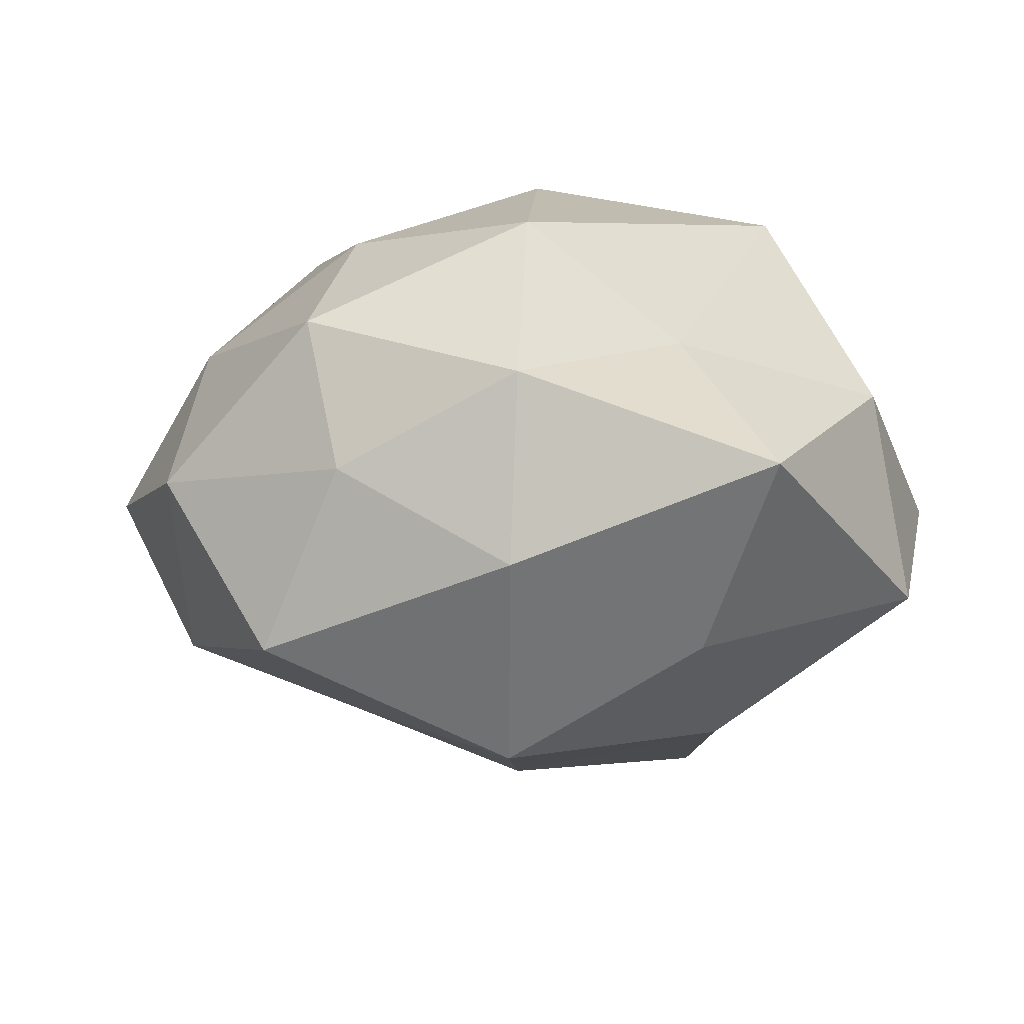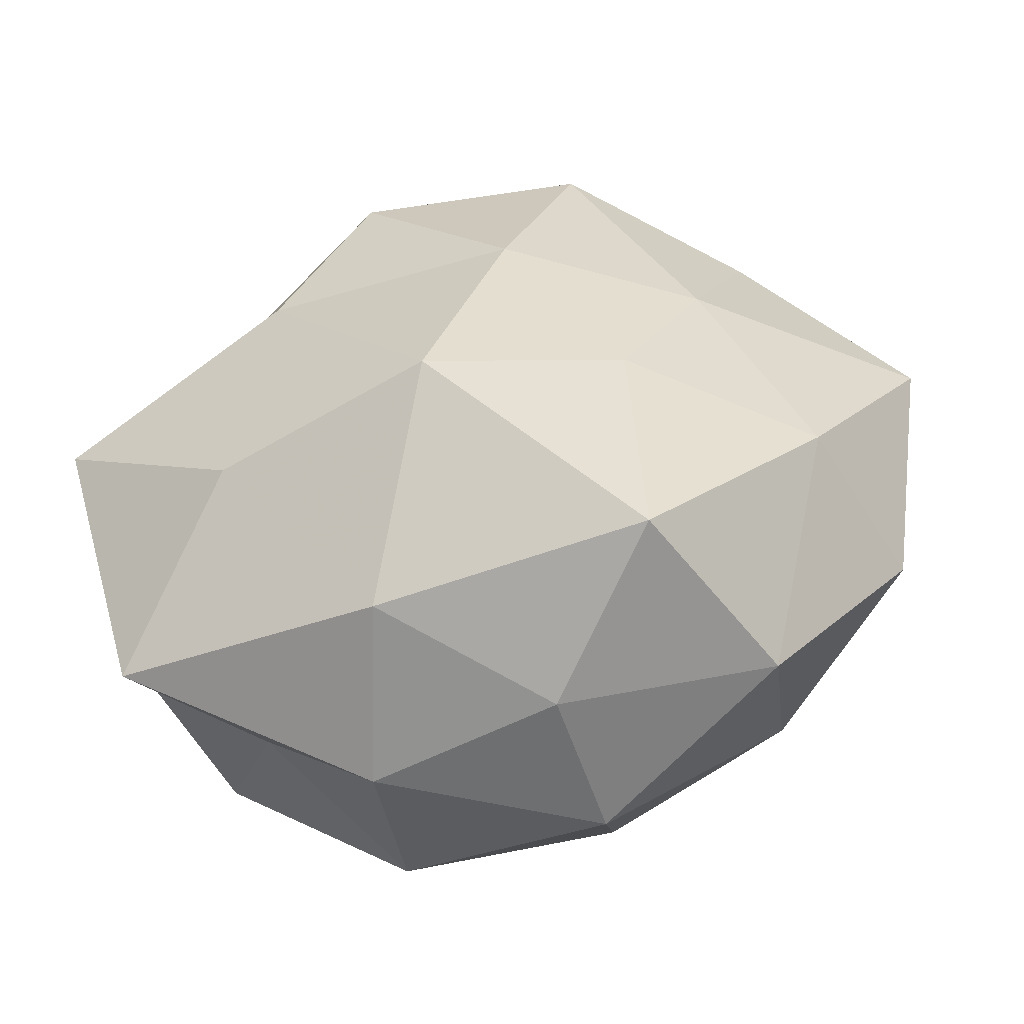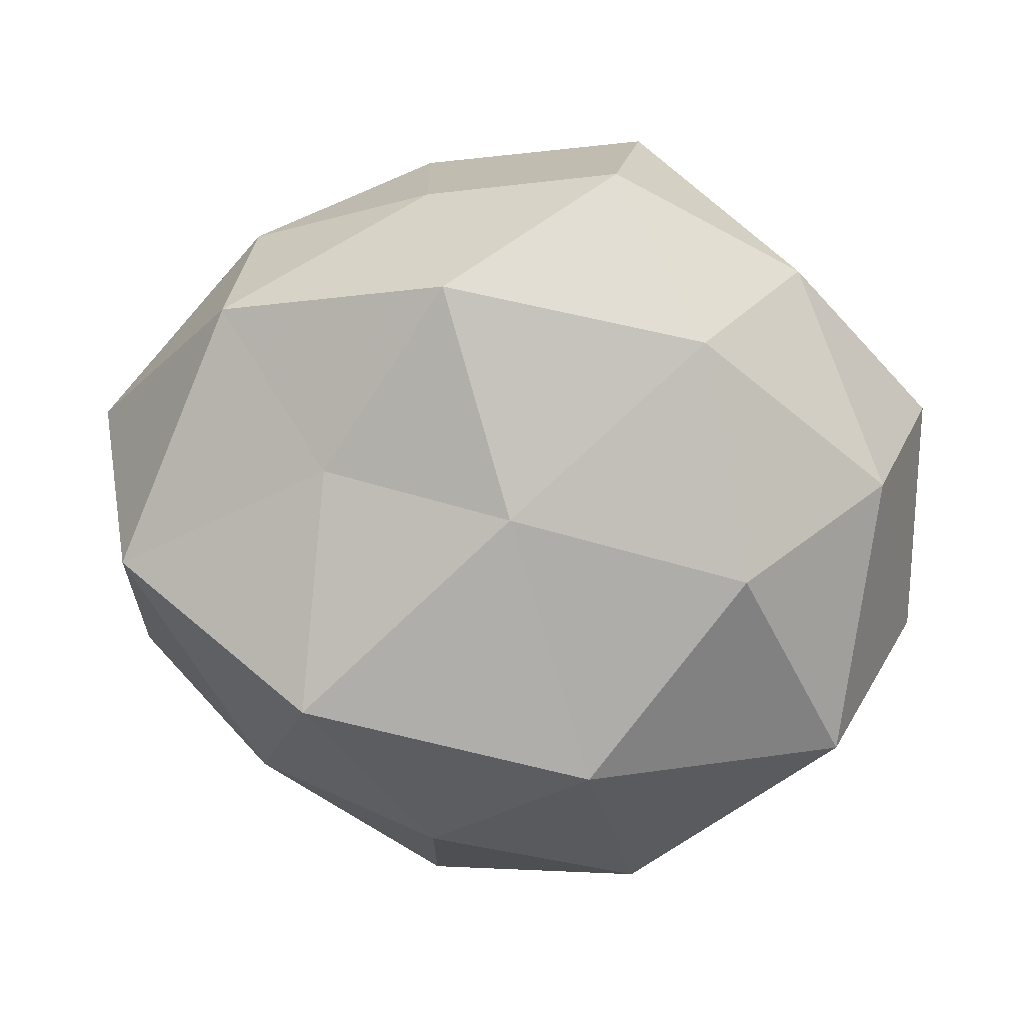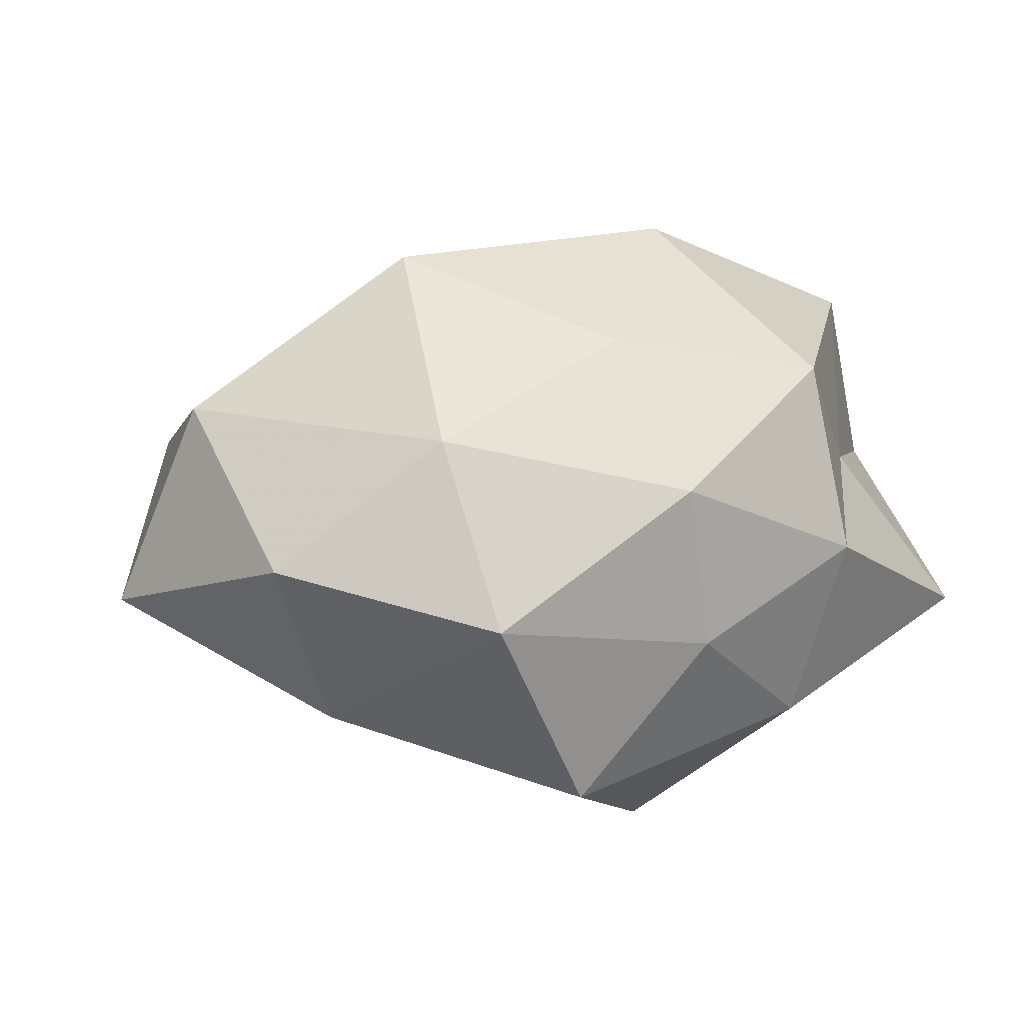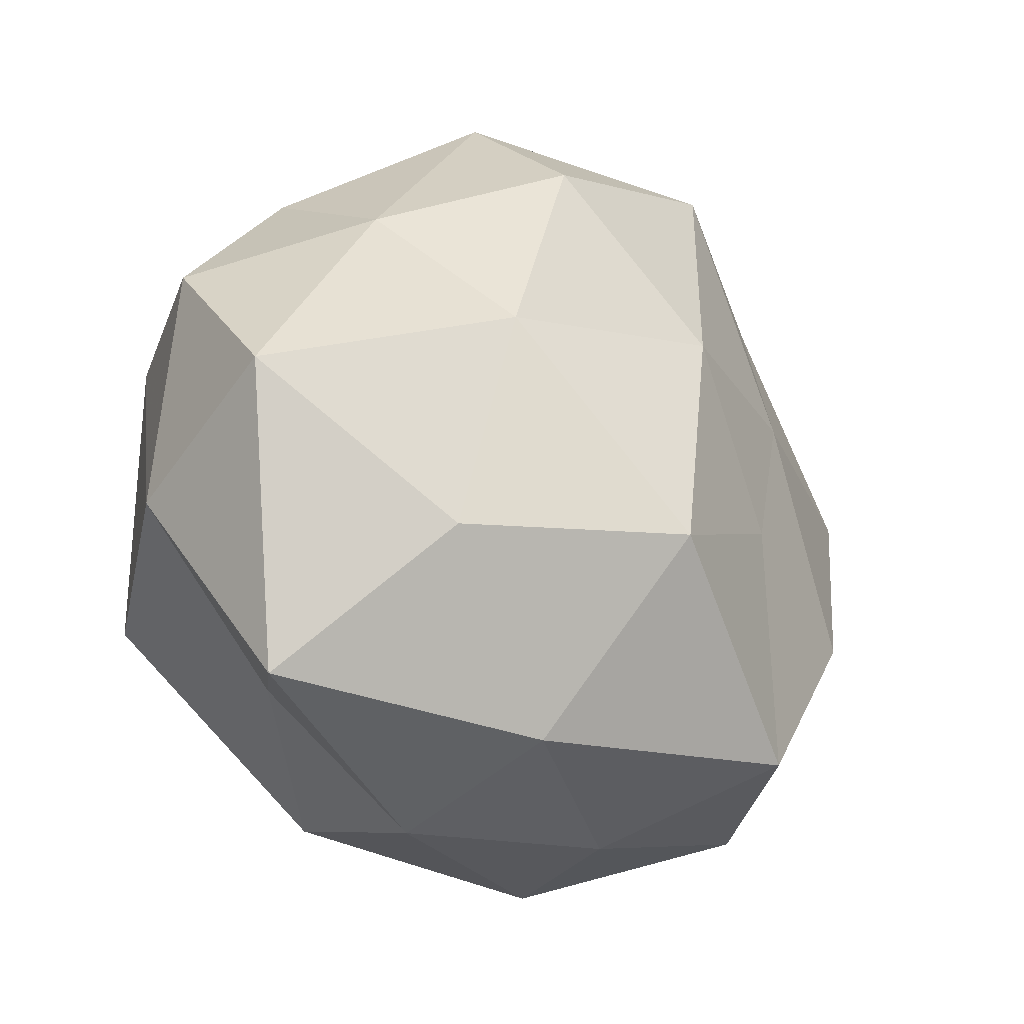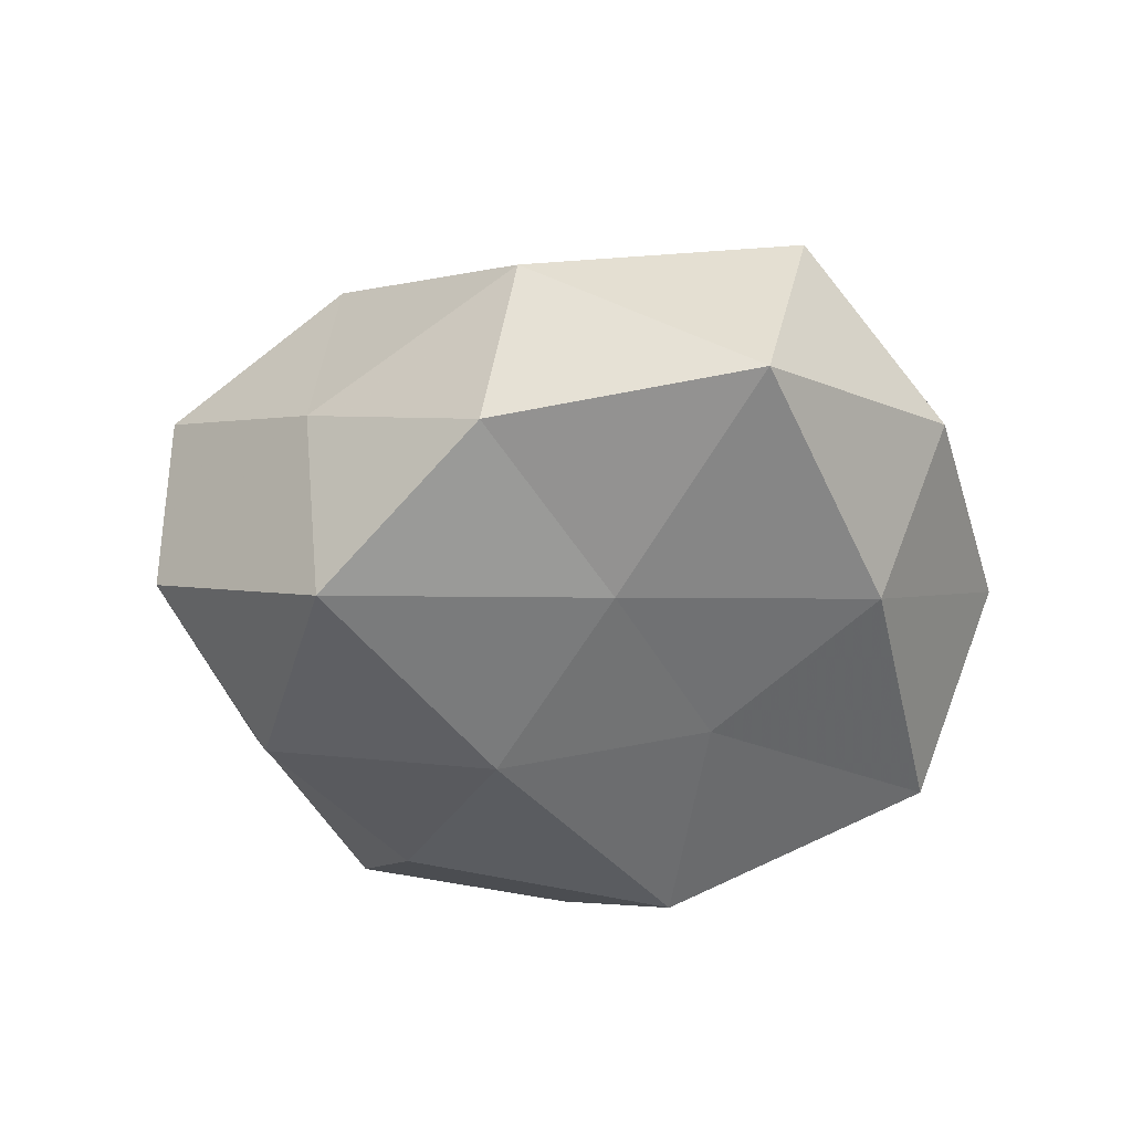
<metadata>
{"format":"obj","ext":"obj","renderer":"f3d","projection":"perspective","resolution":1024,"background":"white","views":[{"elev":-18.7,"azim":18.2,"up":"+Z"},{"elev":-51.2,"azim":-173.3,"up":"+Y"},{"elev":23.5,"azim":0.4,"up":"+Y"},{"elev":9.3,"azim":-36.9,"up":"+Z"},{"elev":-26.0,"azim":139.6,"up":"+Y"},{"elev":-32.8,"azim":-124.7,"up":"+Z"}]}
</metadata>
<code>
v -0.04182 0.009876 -0.005681
v -0.03798 0.002094 0.0129
v -0.01016 0.03168 -0.01835
v 0.03141 -0.0267 -0.00844
v 0.02448 0.02738 0.003206
v -0.009382 -0.0342 0.007107
v -0.01577 -0.02706 -0.02091
v 0.02155 -0.02125 0.006098
v 0.01495 0.02583 0.01857
v -0.02555 -0.02827 -0.004445
v 0.008008 -0.029 -0.01589
v -0.007869 0.02969 0.01494
v 0.0187 0.006304 0.02585
v -0.02173 0.01051 -0.01697
v -0.009215 -0.02345 0.0195
v -0.03824 -0.0121 -0.0001591
v 0.01006 0.0365 -0.00855
v 0.02402 0.01904 -0.01141
v -0.006535 -0.03337 -0.006936
v -0.001921 0.01117 0.02362
v -0.02038 -0.006299 0.02649
v -0.004136 0.01031 -0.02488
v 0.00516 -0.01179 0.02865
v 0.03798 -0.001576 -0.01388
v 0.002467 -0.0126 -0.02895
v 0.03673 -0.008156 0.003986
v -0.02584 -0.02011 0.01128
v 0.009799 0.02497 -0.0214
v -0.009788 0.0334 -0.001052
v 0.007438 0.03751 0.006582
v 0.02131 -0.01431 -0.02054
v -0.02834 0.02473 0.006667
v -0.0146 -0.004522 -0.02135
v -0.02654 0.02695 -0.008743
v -0.03118 -0.009856 -0.01467
v 0.009745 -0.02934 0.01626
v 0.03757 0.01234 -0.0008794
v 0.02812 -0.01291 0.02059
v 0.01022 -0.03371 1.861e-05
v 0.03188 0.01053 0.01386
v -0.01861 0.0131 0.01712
v 0.01745 0.00581 -0.02342
f 16 2 1
f 17 5 18
f 6 10 19
f 19 10 7
f 7 11 19
f 20 9 12
f 20 13 9
f 22 14 3
f 23 13 20
f 15 23 21
f 23 20 21
f 25 11 7
f 4 26 8
f 24 26 4
f 27 10 6
f 15 27 6
f 27 2 16
f 27 16 10
f 21 2 27
f 15 21 27
f 28 3 17
f 28 17 18
f 28 22 3
f 3 29 17
f 5 30 9
f 12 9 30
f 17 30 5
f 30 29 12
f 17 29 30
f 4 11 31
f 31 24 4
f 25 31 11
f 2 32 1
f 29 32 12
f 22 33 14
f 33 25 7
f 22 25 33
f 34 14 1
f 3 14 34
f 3 34 29
f 1 32 34
f 29 34 32
f 10 35 7
f 14 35 1
f 1 35 16
f 10 16 35
f 7 35 33
f 14 33 35
f 15 6 36
f 15 36 23
f 18 5 37
f 18 37 24
f 24 37 26
f 23 38 13
f 38 8 26
f 36 8 38
f 36 38 23
f 8 39 4
f 39 11 4
f 6 19 39
f 39 19 11
f 6 39 36
f 36 39 8
f 5 9 40
f 40 9 13
f 37 5 40
f 40 26 37
f 13 38 40
f 38 26 40
f 41 20 12
f 21 41 2
f 21 20 41
f 2 41 32
f 12 32 41
f 18 24 42
f 42 25 22
f 28 18 42
f 28 42 22
f 42 24 31
f 42 31 25

</code>
